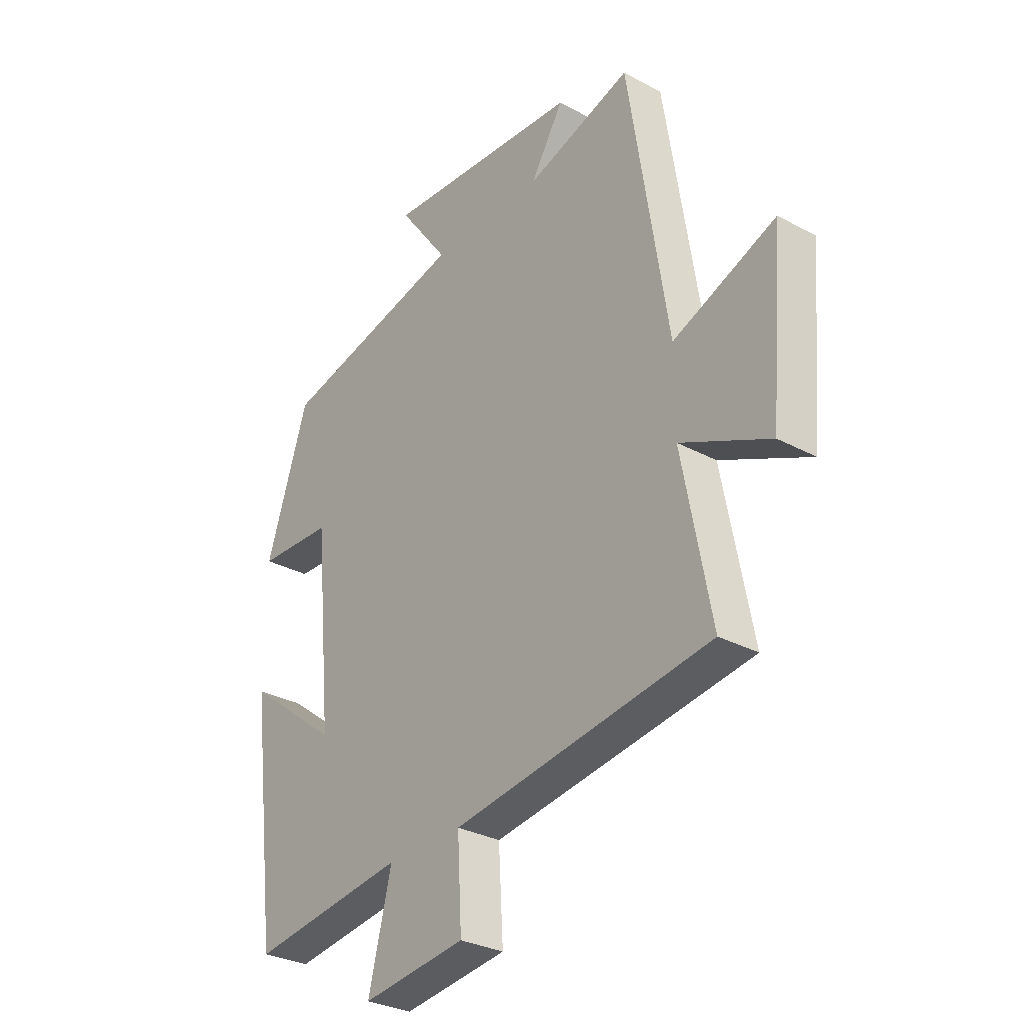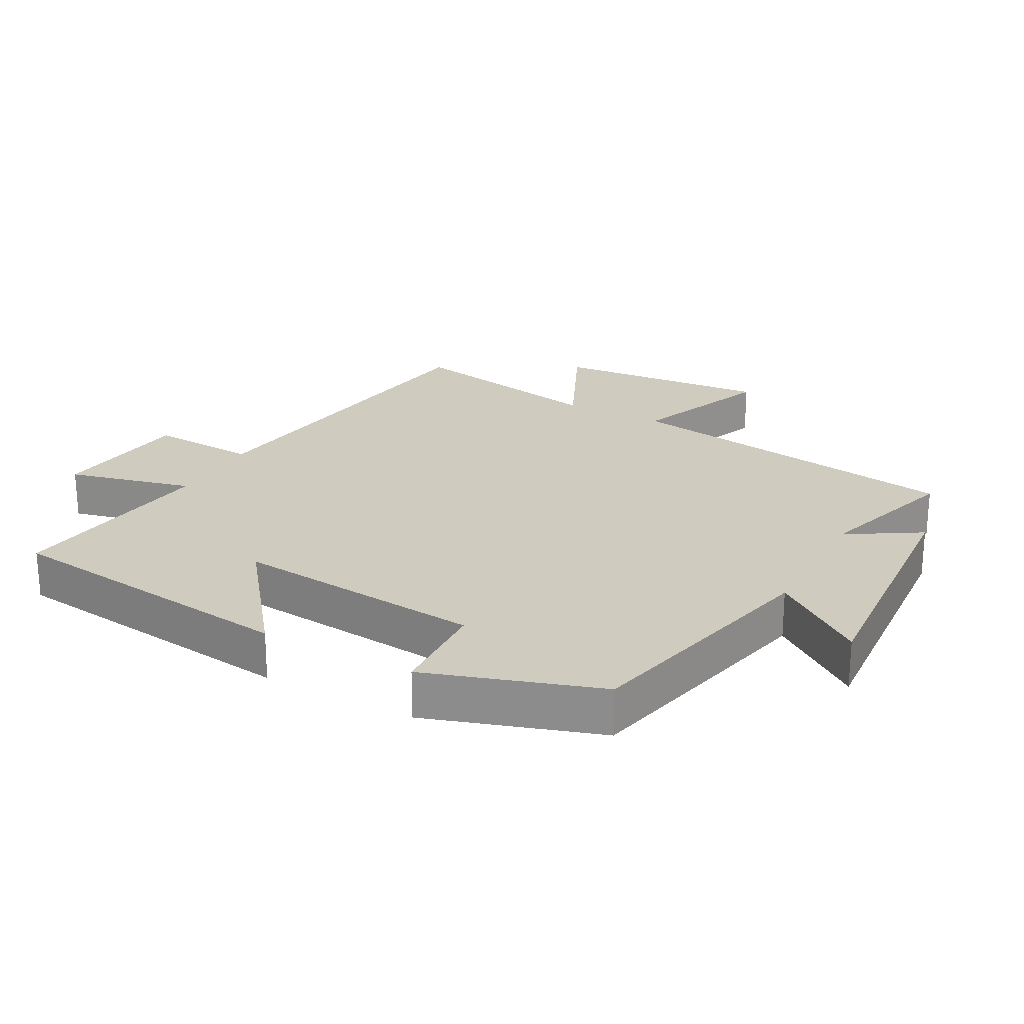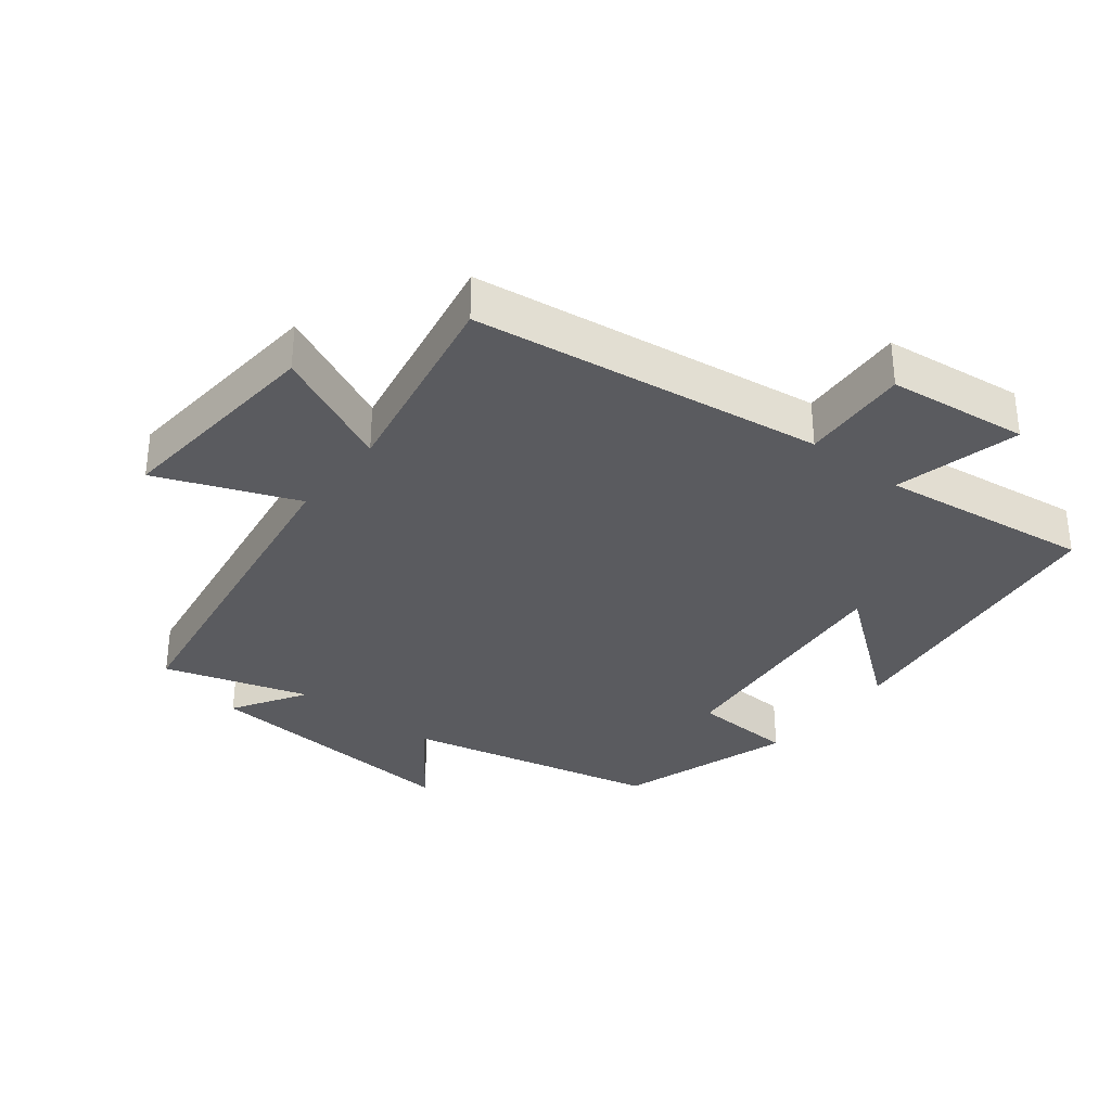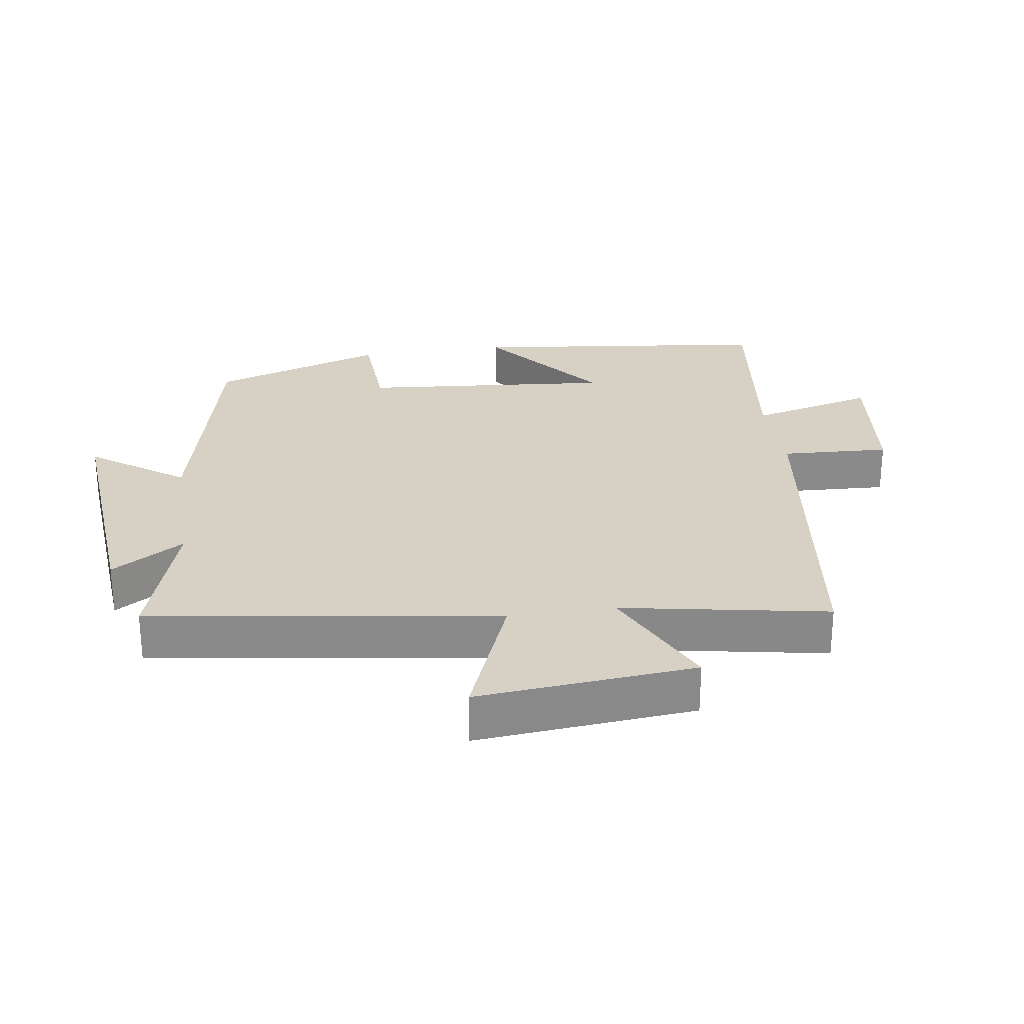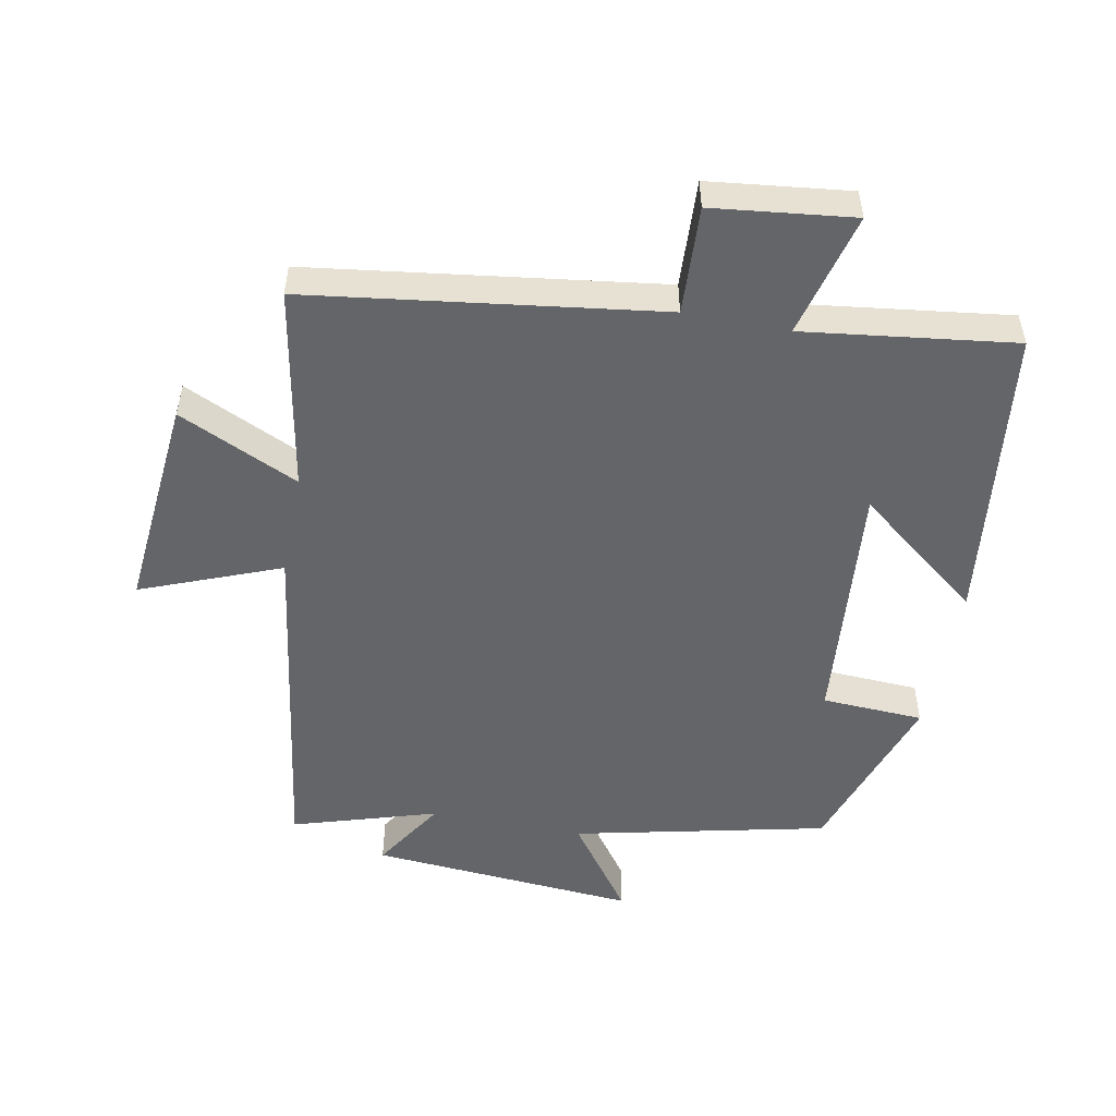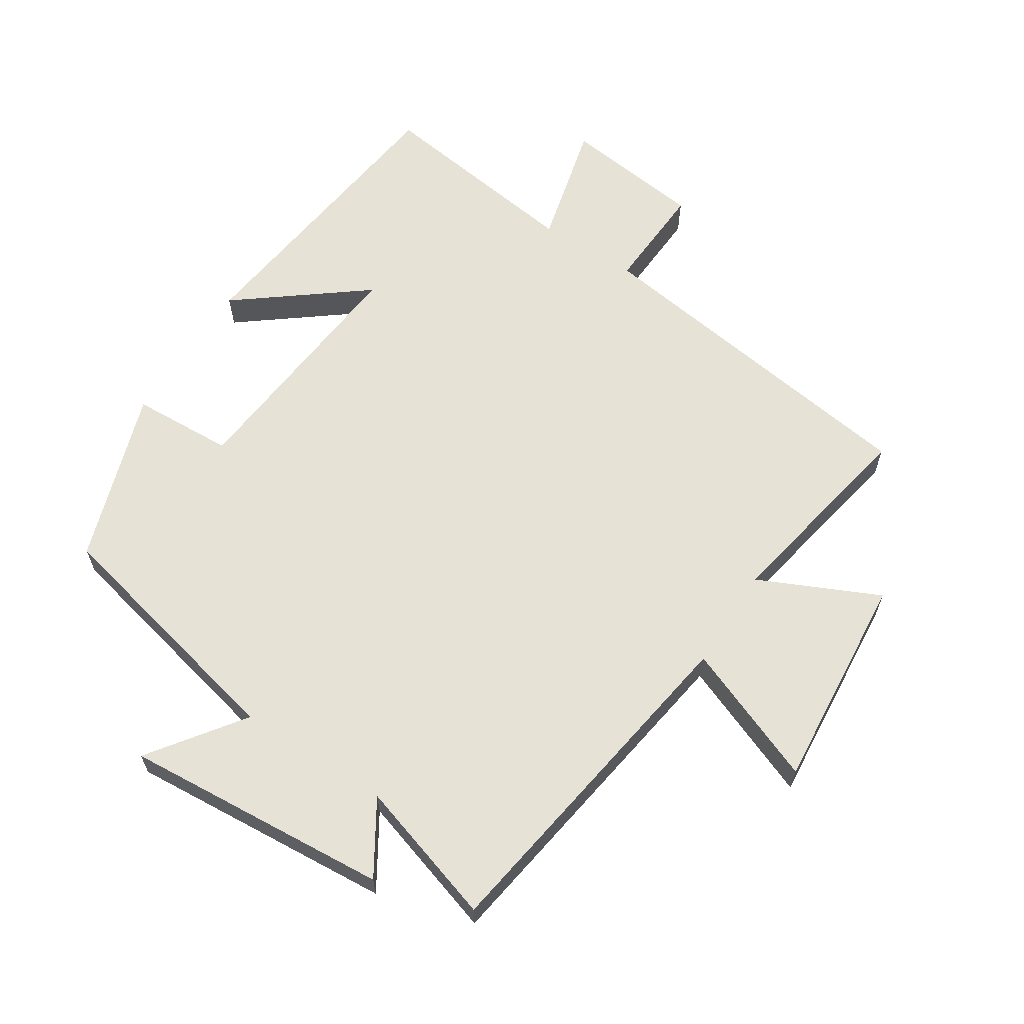
<metadata>
{"format":"obj","ext":"obj","renderer":"f3d","projection":"perspective","resolution":1024,"background":"white","views":[{"elev":-30.5,"azim":52.1,"up":"+Z"},{"elev":23.7,"azim":-61.5,"up":"+Y"},{"elev":-33.5,"azim":141.7,"up":"+Y"},{"elev":26.9,"azim":81.2,"up":"+Y"},{"elev":-51.4,"azim":168.8,"up":"+Y"},{"elev":63.2,"azim":32.7,"up":"+Y"}]}
</metadata>
<code>
v 0.419 0.07 0.568
v 0.5 0.07 0.044
v 0.71 0.07 0.128
v 0.682 0.07 -0.2
v 0.5 0.07 -0.116
v 0.559 0.07 -0.425
v 0.031 0.07 -0.5
v 0.04 0.07 -0.663
v -0.172 0.07 -0.689
v -0.125 0.07 -0.5
v -0.443 0.07 -0.543
v -0.5 0.07 -0.088
v -0.31 0.07 -0.235
v -0.346 0.07 0.143
v -0.5 0.07 0.15
v -0.414 0.07 0.412
v -0.032 0.07 0.5
v -0.134 0.07 0.64
v 0.27 0.07 0.61
v 0.202 0.07 0.5
v 0.419 0 0.568
v 0.5 0 0.044
v 0.71 0 0.128
v 0.682 0 -0.2
v 0.5 0 -0.116
v 0.559 0 -0.425
v 0.031 0 -0.5
v 0.04 0 -0.663
v -0.172 0 -0.689
v -0.125 0 -0.5
v -0.443 0 -0.543
v -0.5 0 -0.088
v -0.31 0 -0.235
v -0.346 0 0.143
v -0.5 0 0.15
v -0.414 0 0.412
v -0.032 0 0.5
v -0.134 0 0.64
v 0.27 0 0.61
v 0.202 0 0.5
f 17 18 19 20
f 15 16 17 20
f 14 15 20 1
f 13 14 1 2
f 10 11 12 13
f 10 13 2
f 7 8 9 10
f 5 6 7 10
f 5 10 2 3
f 3 4 5
f 40 39 38 37
f 40 37 36 35
f 21 40 35 34
f 22 21 34 33
f 33 32 31 30
f 22 33 30
f 30 29 28 27
f 30 27 26 25
f 23 22 30 25
f 25 24 23
f 1 21 22 2
f 2 22 23 3
f 3 23 24 4
f 4 24 25 5
f 5 25 26 6
f 6 26 27 7
f 7 27 28 8
f 8 28 29 9
f 9 29 30 10
f 10 30 31 11
f 11 31 32 12
f 12 32 33 13
f 13 33 34 14
f 14 34 35 15
f 15 35 36 16
f 16 36 37 17
f 17 37 38 18
f 18 38 39 19
f 19 39 40 20
f 20 40 21 1

</code>
